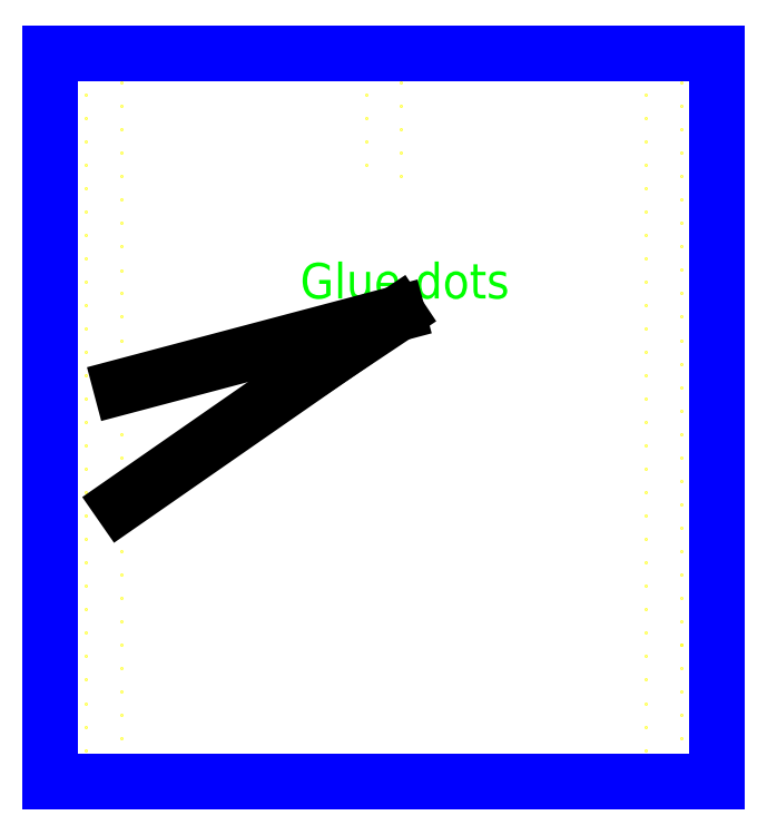
<metadata>
{"format":"dxf","ext":"dxf","renderer":"ezdxf+matplotlib","layout":"modelspace","background":"white","min_lineweight":24,"dpi":150}
</metadata>
<code>
0
SECTION
2
ENTITIES
0
LINE
8
0
10
0
20
0
11
94
21
0
0
LINE
8
0
10
94
20
0
11
94
21
102.7
0
LINE
8
0
10
94
20
102.7
11
0
21
102.7
0
LINE
8
0
10
0
20
102.7
11
0
21
0
0
LINE
8
placement
10
47
20
102.7
11
47
21
0
0
LINE
8
placement
10
5
20
102.7
11
5
21
-1.225e-15
0
LINE
8
placement
10
89
20
6.123e-16
11
89
21
102.7
0
LINE
8
placement
10
44.5
20
102.7
11
44.5
21
9.185e-16
0
LINE
8
placement
10
49.5
20
102.7
11
49.5
21
-6.123e-16
0
LINE
8
placement
10
7.5
20
102.7
11
7.5
21
-1.837e-15
0
LINE
8
placement
10
10
20
102.7
11
10
21
-2.449e-15
0
LINE
8
placement
10
86.5
20
9.185e-16
11
86.5
21
102.7
0
LINE
8
placement
10
84
20
1.225e-15
11
84
21
102.7
0
LINE
8
placement
10
1.531e-16
20
2.5
11
94
21
2.5
0
LINE
8
placement
10
94
20
100.2
11
-4.592e-16
21
100.2
0
LINE
8
placement
10
94
20
98.55
11
-7.623e-16
21
98.55
0
LINE
8
placement
10
94
20
96.9
11
-1.065e-15
21
96.9
0
LINE
8
placement
10
94
20
95.25
11
-1.369e-15
21
95.25
0
CIRCLE
8
dots
10
5
20
100.2
40
0.5
0
CIRCLE
8
dots
10
10
20
98.55
40
0.5
0
CIRCLE
8
dots
10
5
20
96.9
40
0.5
0
CIRCLE
8
dots
10
10
20
95.25
40
0.5
0
CIRCLE
8
dots
10
5
20
93.6
40
0.5
0
CIRCLE
8
dots
10
10
20
91.95
40
0.5
0
CIRCLE
8
dots
10
5
20
90.3
40
0.5
0
CIRCLE
8
dots
10
10
20
88.65
40
0.5
0
CIRCLE
8
dots
10
5
20
87
40
0.5
0
CIRCLE
8
dots
10
10
20
85.35
40
0.5
0
CIRCLE
8
dots
10
5
20
83.7
40
0.5
0
CIRCLE
8
dots
10
10
20
82.05
40
0.5
0
CIRCLE
8
dots
10
5
20
80.4
40
0.5
0
CIRCLE
8
dots
10
10
20
78.75
40
0.5
0
CIRCLE
8
dots
10
5
20
77.1
40
0.5
0
CIRCLE
8
dots
10
10
20
75.45
40
0.5
0
CIRCLE
8
dots
10
5
20
73.8
40
0.5
0
CIRCLE
8
dots
10
10
20
72.15
40
0.5
0
CIRCLE
8
dots
10
5
20
70.5
40
0.5
0
CIRCLE
8
dots
10
10
20
68.85
40
0.5
0
CIRCLE
8
dots
10
5
20
67.2
40
0.5
0
CIRCLE
8
dots
10
10
20
65.55
40
0.5
0
CIRCLE
8
dots
10
5
20
63.9
40
0.5
0
CIRCLE
8
dots
10
10
20
62.25
40
0.5
0
CIRCLE
8
dots
10
5
20
60.6
40
0.5
0
CIRCLE
8
dots
10
10
20
58.95
40
0.5
0
CIRCLE
8
dots
10
5
20
57.3
40
0.5
0
CIRCLE
8
dots
10
10
20
55.65
40
0.5
0
CIRCLE
8
dots
10
5
20
54
40
0.5
0
CIRCLE
8
dots
10
10
20
52.35
40
0.5
0
CIRCLE
8
dots
10
5
20
50.7
40
0.5
0
CIRCLE
8
dots
10
10
20
49.05
40
0.5
0
CIRCLE
8
dots
10
5
20
47.4
40
0.5
0
CIRCLE
8
dots
10
10
20
45.75
40
0.5
0
CIRCLE
8
dots
10
5
20
44.1
40
0.5
0
CIRCLE
8
dots
10
10
20
42.45
40
0.5
0
CIRCLE
8
dots
10
5
20
40.8
40
0.5
0
CIRCLE
8
dots
10
10
20
39.15
40
0.5
0
CIRCLE
8
dots
10
5
20
37.5
40
0.5
0
CIRCLE
8
dots
10
10
20
35.85
40
0.5
0
CIRCLE
8
dots
10
5
20
34.2
40
0.5
0
CIRCLE
8
dots
10
10
20
32.55
40
0.5
0
CIRCLE
8
dots
10
5
20
30.9
40
0.5
0
CIRCLE
8
dots
10
10
20
29.25
40
0.5
0
CIRCLE
8
dots
10
5
20
27.6
40
0.5
0
CIRCLE
8
dots
10
10
20
25.95
40
0.5
0
CIRCLE
8
dots
10
5
20
24.3
40
0.5
0
CIRCLE
8
dots
10
10
20
22.65
40
0.5
0
CIRCLE
8
dots
10
5
20
21
40
0.5
0
CIRCLE
8
dots
10
10
20
19.35
40
0.5
0
CIRCLE
8
dots
10
5
20
17.7
40
0.5
0
CIRCLE
8
dots
10
10
20
16.05
40
0.5
0
CIRCLE
8
dots
10
5
20
14.4
40
0.5
0
CIRCLE
8
dots
10
10
20
12.75
40
0.5
0
CIRCLE
8
dots
10
5
20
11.1
40
0.5
0
CIRCLE
8
dots
10
10
20
9.45
40
0.5
0
CIRCLE
8
dots
10
5
20
7.8
40
0.5
0
CIRCLE
8
dots
10
10
20
6.15
40
0.5
0
CIRCLE
8
dots
10
5
20
4.5
40
0.5
0
CIRCLE
8
dots
10
10
20
2.85
40
0.5
0
CIRCLE
8
dots
10
44.5
20
100.2
40
0.5
0
CIRCLE
8
dots
10
49.5
20
98.55
40
0.5
0
CIRCLE
8
dots
10
44.5
20
96.9
40
0.5
0
CIRCLE
8
dots
10
49.5
20
95.25
40
0.5
0
CIRCLE
8
dots
10
44.5
20
93.6
40
0.5
0
CIRCLE
8
dots
10
49.5
20
91.95
40
0.5
0
CIRCLE
8
dots
10
44.5
20
90.3
40
0.5
0
CIRCLE
8
dots
10
49.5
20
88.65
40
0.5
0
CIRCLE
8
dots
10
44.5
20
87
40
0.5
0
CIRCLE
8
dots
10
49.5
20
85.35
40
0.5
0
CIRCLE
8
dots
10
84
20
100.2
40
0.5
0
CIRCLE
8
dots
10
89
20
98.55
40
0.5
0
CIRCLE
8
dots
10
84
20
96.9
40
0.5
0
CIRCLE
8
dots
10
89
20
95.25
40
0.5
0
CIRCLE
8
dots
10
84
20
93.6
40
0.5
0
CIRCLE
8
dots
10
89
20
91.95
40
0.5
0
CIRCLE
8
dots
10
84
20
90.3
40
0.5
0
CIRCLE
8
dots
10
89
20
88.65
40
0.5
0
CIRCLE
8
dots
10
84
20
87
40
0.5
0
CIRCLE
8
dots
10
89
20
85.35
40
0.5
0
CIRCLE
8
dots
10
84
20
83.7
40
0.5
0
CIRCLE
8
dots
10
89
20
82.05
40
0.5
0
CIRCLE
8
dots
10
84
20
80.4
40
0.5
0
CIRCLE
8
dots
10
89
20
78.75
40
0.5
0
CIRCLE
8
dots
10
84
20
77.1
40
0.5
0
CIRCLE
8
dots
10
89
20
75.45
40
0.5
0
CIRCLE
8
dots
10
84
20
73.8
40
0.5
0
CIRCLE
8
dots
10
89
20
72.15
40
0.5
0
CIRCLE
8
dots
10
84
20
70.5
40
0.5
0
CIRCLE
8
dots
10
89
20
68.85
40
0.5
0
CIRCLE
8
dots
10
84
20
67.2
40
0.5
0
CIRCLE
8
dots
10
89
20
65.55
40
0.5
0
CIRCLE
8
dots
10
84
20
63.9
40
0.5
0
CIRCLE
8
dots
10
89
20
62.25
40
0.5
0
CIRCLE
8
dots
10
84
20
60.6
40
0.5
0
CIRCLE
8
dots
10
89
20
58.95
40
0.5
0
CIRCLE
8
dots
10
84
20
57.3
40
0.5
0
CIRCLE
8
dots
10
89
20
55.65
40
0.5
0
CIRCLE
8
dots
10
84
20
54
40
0.5
0
CIRCLE
8
dots
10
89
20
52.35
40
0.5
0
CIRCLE
8
dots
10
84
20
50.7
40
0.5
0
CIRCLE
8
dots
10
89
20
49.05
40
0.5
0
CIRCLE
8
dots
10
84
20
47.4
40
0.5
0
CIRCLE
8
dots
10
89
20
45.75
40
0.5
0
CIRCLE
8
dots
10
84
20
44.1
40
0.5
0
CIRCLE
8
dots
10
89
20
42.45
40
0.5
0
CIRCLE
8
dots
10
84
20
40.8
40
0.5
0
CIRCLE
8
dots
10
89
20
39.15
40
0.5
0
CIRCLE
8
dots
10
84
20
37.5
40
0.5
0
CIRCLE
8
dots
10
89
20
35.85
40
0.5
0
CIRCLE
8
dots
10
84
20
34.2
40
0.5
0
CIRCLE
8
dots
10
89
20
32.55
40
0.5
0
CIRCLE
8
dots
10
84
20
30.9
40
0.5
0
CIRCLE
8
dots
10
89
20
29.25
40
0.5
0
CIRCLE
8
dots
10
84
20
27.6
40
0.5
0
CIRCLE
8
dots
10
89
20
25.95
40
0.5
0
CIRCLE
8
dots
10
84
20
24.3
40
0.5
0
CIRCLE
8
dots
10
89
20
22.65
40
0.5
0
CIRCLE
8
dots
10
84
20
21
40
0.5
0
CIRCLE
8
dots
10
89
20
19.35
40
0.5
0
CIRCLE
8
dots
10
84
20
17.7
40
0.5
0
CIRCLE
8
dots
10
89
20
16.05
40
0.5
0
CIRCLE
8
dots
10
84
20
14.4
40
0.5
0
CIRCLE
8
dots
10
89
20
12.75
40
0.5
0
CIRCLE
8
dots
10
84
20
11.1
40
0.5
0
CIRCLE
8
dots
10
89
20
9.45
40
0.5
0
CIRCLE
8
dots
10
84
20
7.8
40
0.5
0
CIRCLE
8
dots
10
89
20
6.15
40
0.5
0
CIRCLE
8
dots
10
84
20
4.5
40
0.5
0
CIRCLE
8
dots
10
89
20
2.85
40
0.5
0
DIMENSION
8
cotes
2
*D1
10
-20
20
4.899e-15
30
0
11
-21.12
21
51.35
31
0
70
33
71
5
72
0
3
Standard
53
0
210
0
220
0
230
1
13
0
23
102.7
33
0
14
0
24
0
34
0
0
DIMENSION
8
dots
2
*D2
10
94
20
120
30
0
11
47
21
121.1
31
0
70
33
71
5
72
0
3
Standard
53
0
210
0
220
0
230
1
13
0
23
102.7
33
0
14
94
24
102.7
34
0
0
DIMENSION
8
cotes
2
*D3
10
5
20
110
30
0
11
2.5
21
111.1
31
0
70
33
71
5
72
0
3
Standard
53
0
210
0
220
0
230
1
13
0
23
102.7
33
0
14
5
24
102.7
34
0
0
DIMENSION
8
cotes
2
*D4
10
10
20
120
30
0
11
7.5
21
121.1
31
0
70
33
71
5
72
0
3
Standard
53
0
210
0
220
0
230
1
13
5
23
102.7
33
0
14
10
24
102.7
34
0
0
DIMENSION
8
cotes
2
*D5
10
44.5
20
-10
30
0
11
22.25
21
-8.875
31
0
70
33
71
5
72
0
3
Standard
53
0
210
0
220
0
230
1
13
0
23
0
33
0
14
44.5
24
9.185e-16
34
0
0
DIMENSION
8
cotes
2
*D6
10
49.5
20
-10
30
0
11
47
21
-8.875
31
0
70
33
71
5
72
0
3
Standard
53
0
210
0
220
0
230
1
13
44.5
23
9.185e-16
33
0
14
49.5
24
-6.123e-16
34
0
0
DIMENSION
8
cotes
2
*D7
10
-3
20
7.546e-17
30
0
11
-4.125
21
1.425
31
0
70
33
71
5
72
0
3
Standard
53
0
210
0
220
0
230
1
13
10
23
2.85
33
0
14
10
24
0
34
0
0
DIMENSION
8
cotes
2
*D8
10
-3
20
93.6
30
0
11
-4.125
21
95.25
31
0
70
33
71
5
72
0
3
Standard
53
0
210
0
220
0
230
1
13
5
23
96.9
33
0
14
5
24
93.6
34
0
0
POINT
8
points
10
5
20
100.2
0
POINT
8
points
10
10
20
98.55
0
POINT
8
points
10
5
20
96.9
0
POINT
8
points
10
10
20
95.25
0
POINT
8
points
10
5
20
93.6
0
POINT
8
points
10
10
20
92
0
POINT
8
points
10
5
20
90.3
0
POINT
8
points
10
10
20
88.65
0
POINT
8
points
10
5
20
87
0
POINT
8
points
10
10
20
85.35
0
POINT
8
points
10
5
20
83.7
0
POINT
8
points
10
10
20
82.05
0
POINT
8
points
10
5
20
80.4
0
POINT
8
points
10
10
20
78.75
0
POINT
8
points
10
10
20
75.45
0
POINT
8
points
10
5
20
73.8
0
POINT
8
points
10
5
20
77.1
0
POINT
8
points
10
10
20
72
0
POINT
8
points
10
5
20
70.5
0
POINT
8
points
10
10
20
68.85
0
POINT
8
points
10
5
20
67.2
0
POINT
8
points
10
10
20
65.55
0
POINT
8
points
10
5
20
63.9
0
POINT
8
points
10
10
20
62.25
0
POINT
8
points
10
5
20
60.6
0
POINT
8
points
10
10
20
58.95
0
POINT
8
points
10
5
20
57.3
0
POINT
8
points
10
10
20
55.65
0
POINT
8
points
10
5
20
54
0
POINT
8
points
10
10
20
52.35
0
POINT
8
points
10
5
20
50.7
0
POINT
8
points
10
10
20
49.05
0
POINT
8
points
10
5
20
47.4
0
POINT
8
points
10
10
20
45.75
0
POINT
8
points
10
5
20
44.1
0
POINT
8
points
10
10
20
42.45
0
POINT
8
points
10
5
20
40.8
0
POINT
8
points
10
10
20
39.15
0
POINT
8
points
10
5
20
37.5
0
POINT
8
points
10
10
20
35.85
0
POINT
8
points
10
5
20
34.2
0
POINT
8
points
10
10
20
32.55
0
POINT
8
points
10
5
20
30.9
0
POINT
8
points
10
10
20
29.25
0
POINT
8
points
10
5
20
27.6
0
POINT
8
points
10
10
20
25.95
0
POINT
8
points
10
5
20
24.3
0
POINT
8
points
10
10
20
22.65
0
POINT
8
points
10
5
20
21
0
POINT
8
points
10
10
20
19.35
0
POINT
8
points
10
5
20
17.7
0
POINT
8
points
10
10
20
16.05
0
POINT
8
points
10
5
20
14.4
0
POINT
8
points
10
10
20
12.75
0
POINT
8
points
10
5
20
11.1
0
POINT
8
points
10
10
20
9.45
0
POINT
8
points
10
5
20
7.8
0
POINT
8
points
10
10
20
6.15
0
POINT
8
points
10
5
20
4.5
0
POINT
8
points
10
10
20
2.85
0
POINT
8
points
10
49.5
20
85.35
0
POINT
8
points
10
44.5
20
87
0
POINT
8
points
10
49.5
20
88.65
0
POINT
8
points
10
44.5
20
90.3
0
POINT
8
points
10
49.5
20
91.95
0
POINT
8
points
10
44.5
20
93.6
0
POINT
8
points
10
49.5
20
95.25
0
POINT
8
points
10
44.5
20
96.9
0
POINT
8
points
10
49.5
20
98.55
0
POINT
8
points
10
44.5
20
100.2
0
POINT
8
points
10
84
20
100.2
0
POINT
8
points
10
89
20
98.55
0
POINT
8
points
10
84
20
96.9
0
POINT
8
points
10
89
20
95.25
0
POINT
8
points
10
84
20
93.6
0
POINT
8
points
10
89
20
91.95
0
POINT
8
points
10
84
20
90.3
0
POINT
8
points
10
89
20
88.65
0
POINT
8
points
10
84
20
87
0
POINT
8
points
10
89
20
85.35
0
POINT
8
points
10
84
20
83.7
0
POINT
8
points
10
89
20
82.05
0
POINT
8
points
10
84
20
80.4
0
POINT
8
points
10
89
20
78.75
0
POINT
8
points
10
84
20
77.1
0
POINT
8
points
10
89
20
75.45
0
POINT
8
points
10
84
20
73.8
0
POINT
8
points
10
89
20
72.15
0
POINT
8
points
10
84
20
70.5
0
POINT
8
points
10
89
20
68.85
0
POINT
8
points
10
84
20
67.2
0
POINT
8
points
10
89
20
65.55
0
POINT
8
points
10
84
20
63.9
0
POINT
8
points
10
89
20
62.25
0
POINT
8
points
10
84
20
60.6
0
POINT
8
points
10
89
20
58.95
0
POINT
8
points
10
84
20
57.3
0
POINT
8
points
10
89
20
55.65
0
POINT
8
points
10
84
20
54
0
POINT
8
points
10
89
20
52.35
0
POINT
8
points
10
84
20
50.7
0
POINT
8
points
10
89
20
49.05
0
POINT
8
points
10
84
20
47.4
0
POINT
8
points
10
89
20
45.75
0
POINT
8
points
10
84
20
44.1
0
POINT
8
points
10
89
20
42.45
0
POINT
8
points
10
84
20
40.8
0
POINT
8
points
10
89
20
39.15
0
POINT
8
points
10
84
20
37.5
0
POINT
8
points
10
89
20
35.85
0
POINT
8
points
10
84
20
34.2
0
POINT
8
points
10
89
20
32.55
0
POINT
8
points
10
84
20
30.9
0
POINT
8
points
10
89
20
29.25
0
POINT
8
points
10
84
20
27.6
0
POINT
8
points
10
89
20
25.95
0
POINT
8
points
10
84
20
24.3
0
POINT
8
points
10
89
20
22.65
0
POINT
8
points
10
84
20
21
0
POINT
8
points
10
89
20
19.35
0
POINT
8
points
10
89
20
19.35
0
POINT
8
points
10
84
20
17.7
0
POINT
8
points
10
89
20
16.05
0
POINT
8
points
10
84
20
14.4
0
POINT
8
points
10
89
20
12.75
0
POINT
8
points
10
84
20
11.1
0
POINT
8
points
10
89
20
9.45
0
POINT
8
points
10
84
20
7.8
0
POINT
8
points
10
89
20
6.15
0
POINT
8
points
10
84
20
4.5
0
POINT
8
points
10
89
20
2.85
0
POINT
8
0
10
89
20
2.85
0
LINE
8
border
10
0
20
0
11
94
21
0
0
LINE
8
border
10
94
20
0
11
94
21
102.7
0
LINE
8
border
10
94
20
102.7
11
0
21
102.7
0
LINE
8
border
10
0
20
102.7
11
0
21
0
0
MTEXT
8
legend
10
50
20
70
30
0
40
5
41
31.53
71
5
72
1
1
Glue dots
7
standard
210
0
220
0
230
1
50
0
73
2
44
1
0
LEADER
8
legend
3
Standard
71
1
72
0
73
3
74
0
75
0
40
1
41
10
76
4
76
4
10
10
20
39.15
30
0
10
40
20
60
30
0
10
49
20
66
30
0
10
49
20
66
30
0
0
LEADER
8
legend
3
Standard
71
1
72
0
73
3
74
0
75
0
40
1
41
10
76
0
76
0
0
LEADER
8
legend
3
Standard
71
1
72
0
73
3
74
0
75
0
40
1
41
10
76
4
76
4
10
10
20
55.65
30
0
10
49
20
66
30
0
10
49
20
66
30
0
10
49
20
66
30
0
0
ENDSEC
0
EOF

</code>
